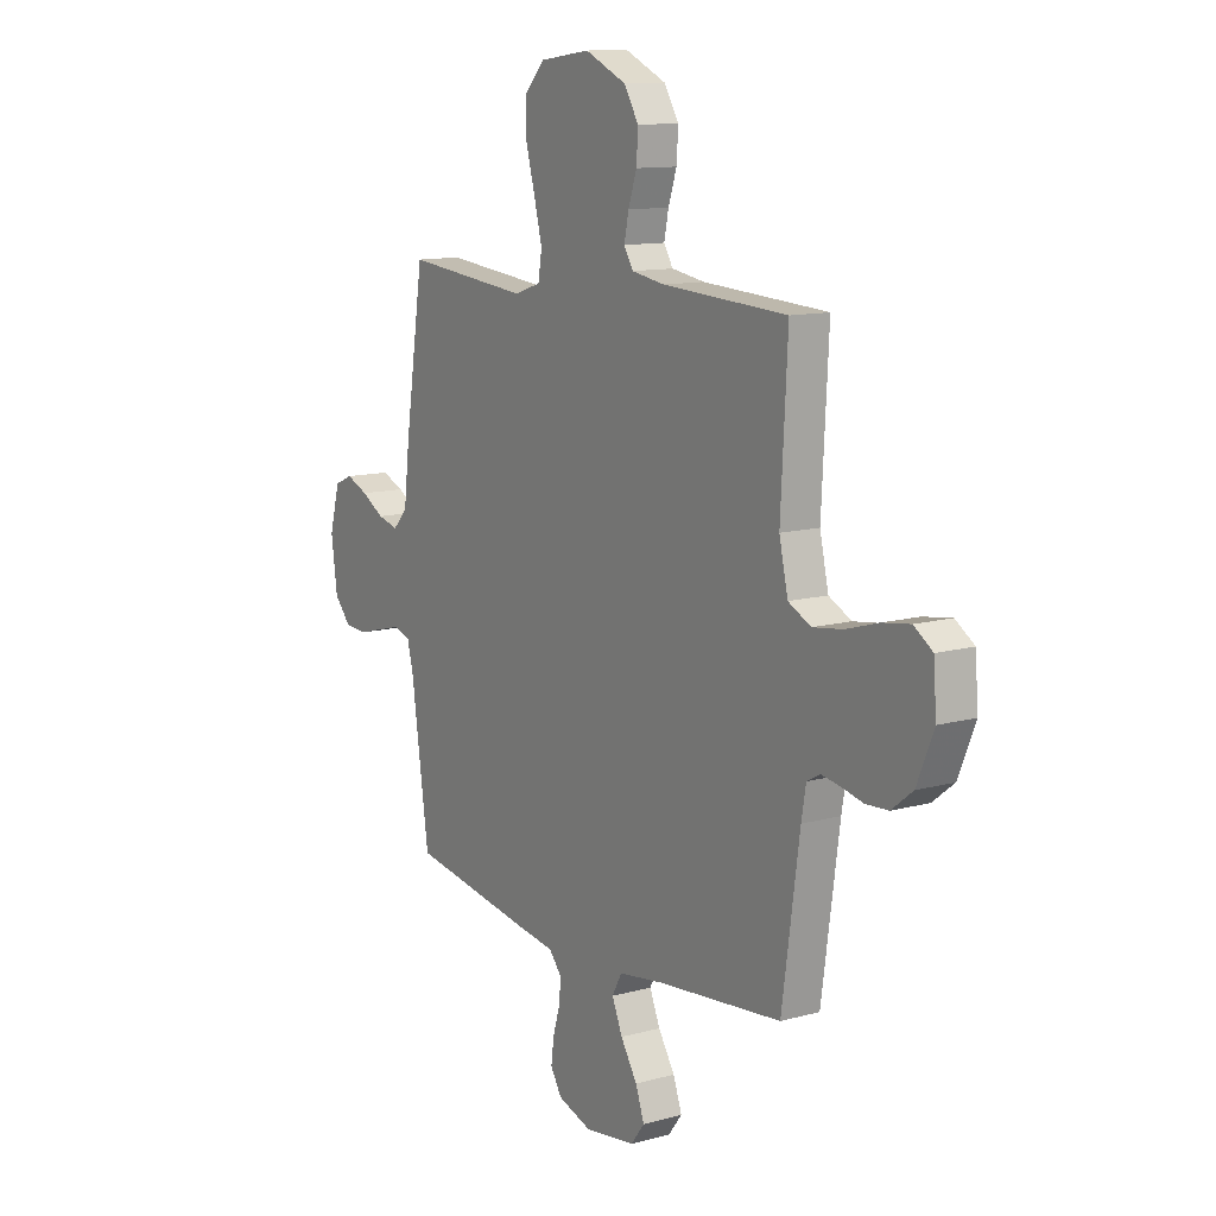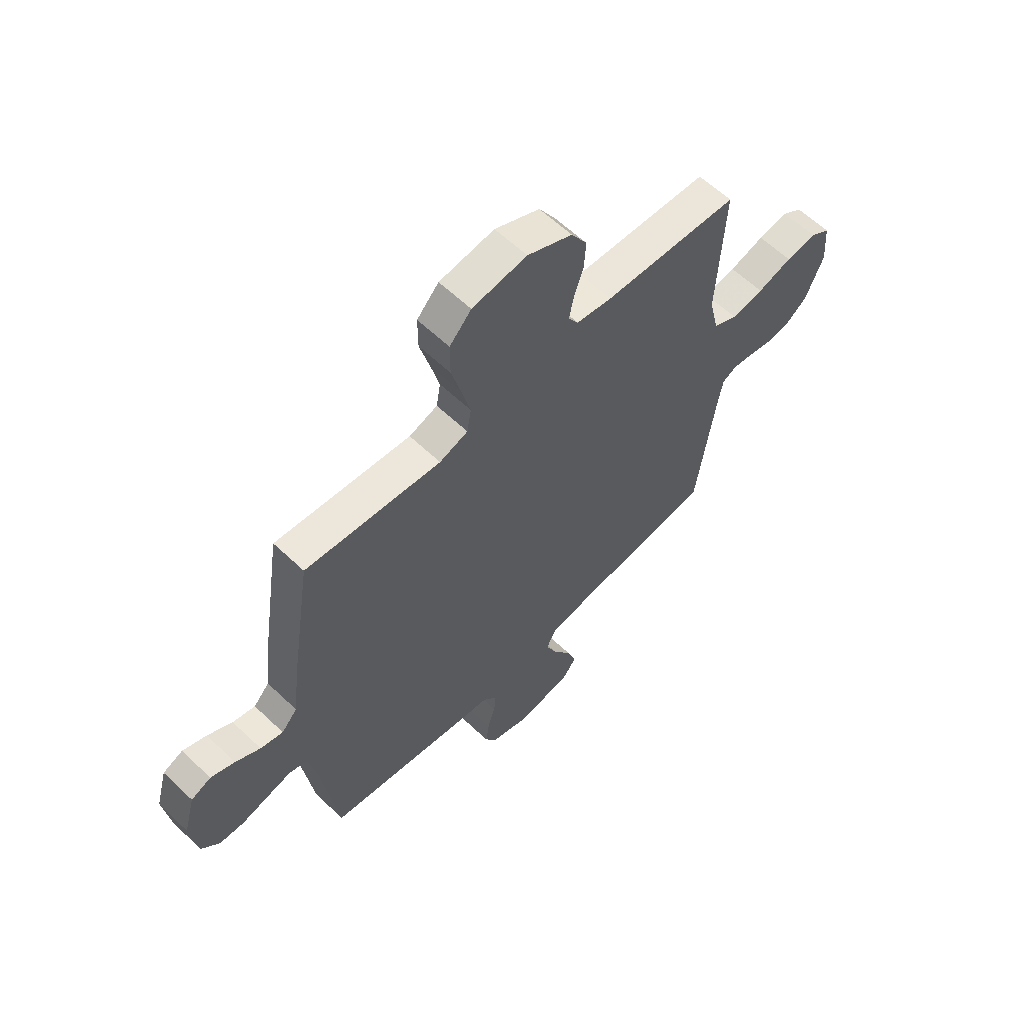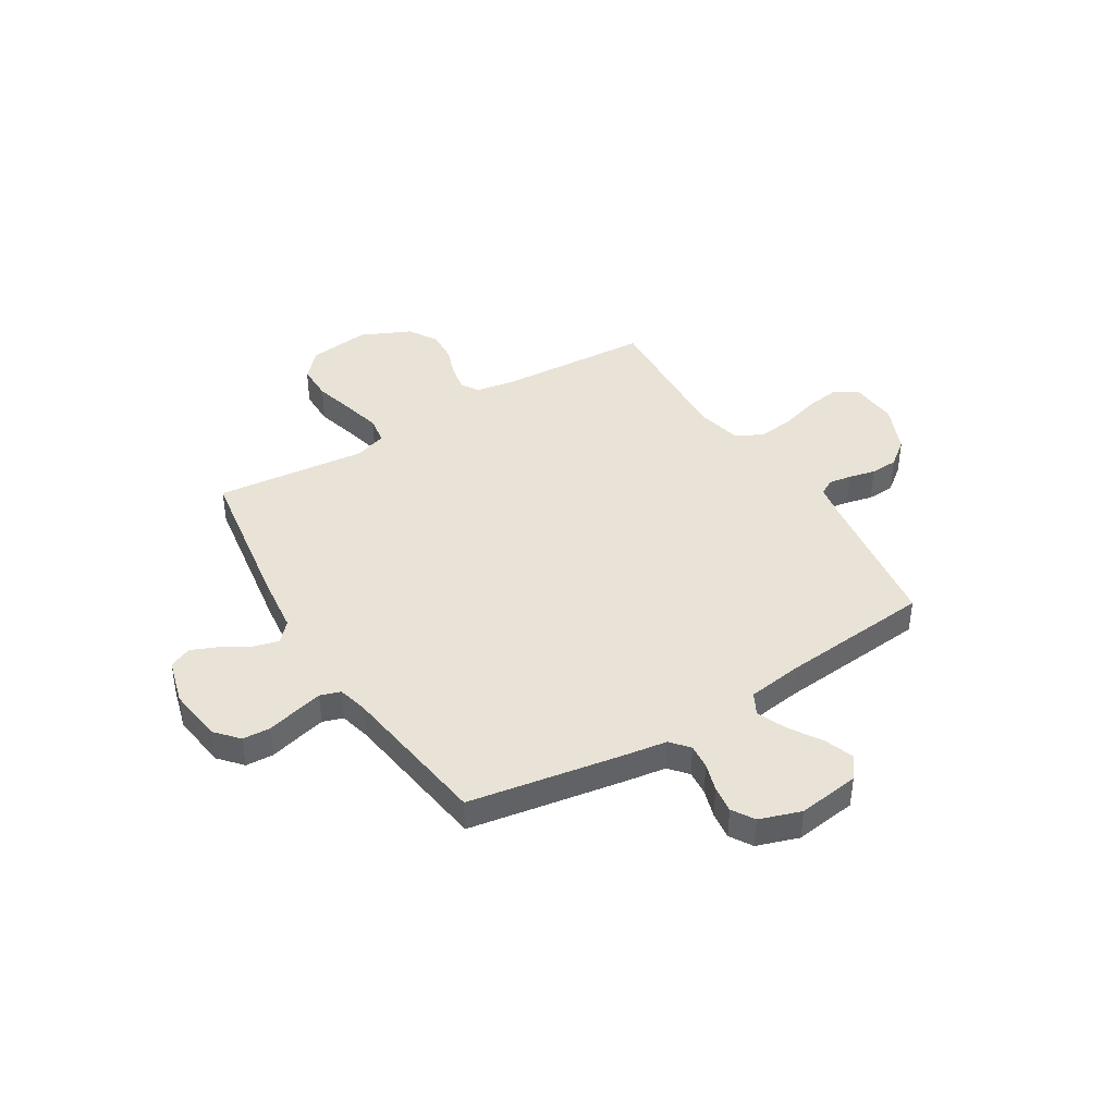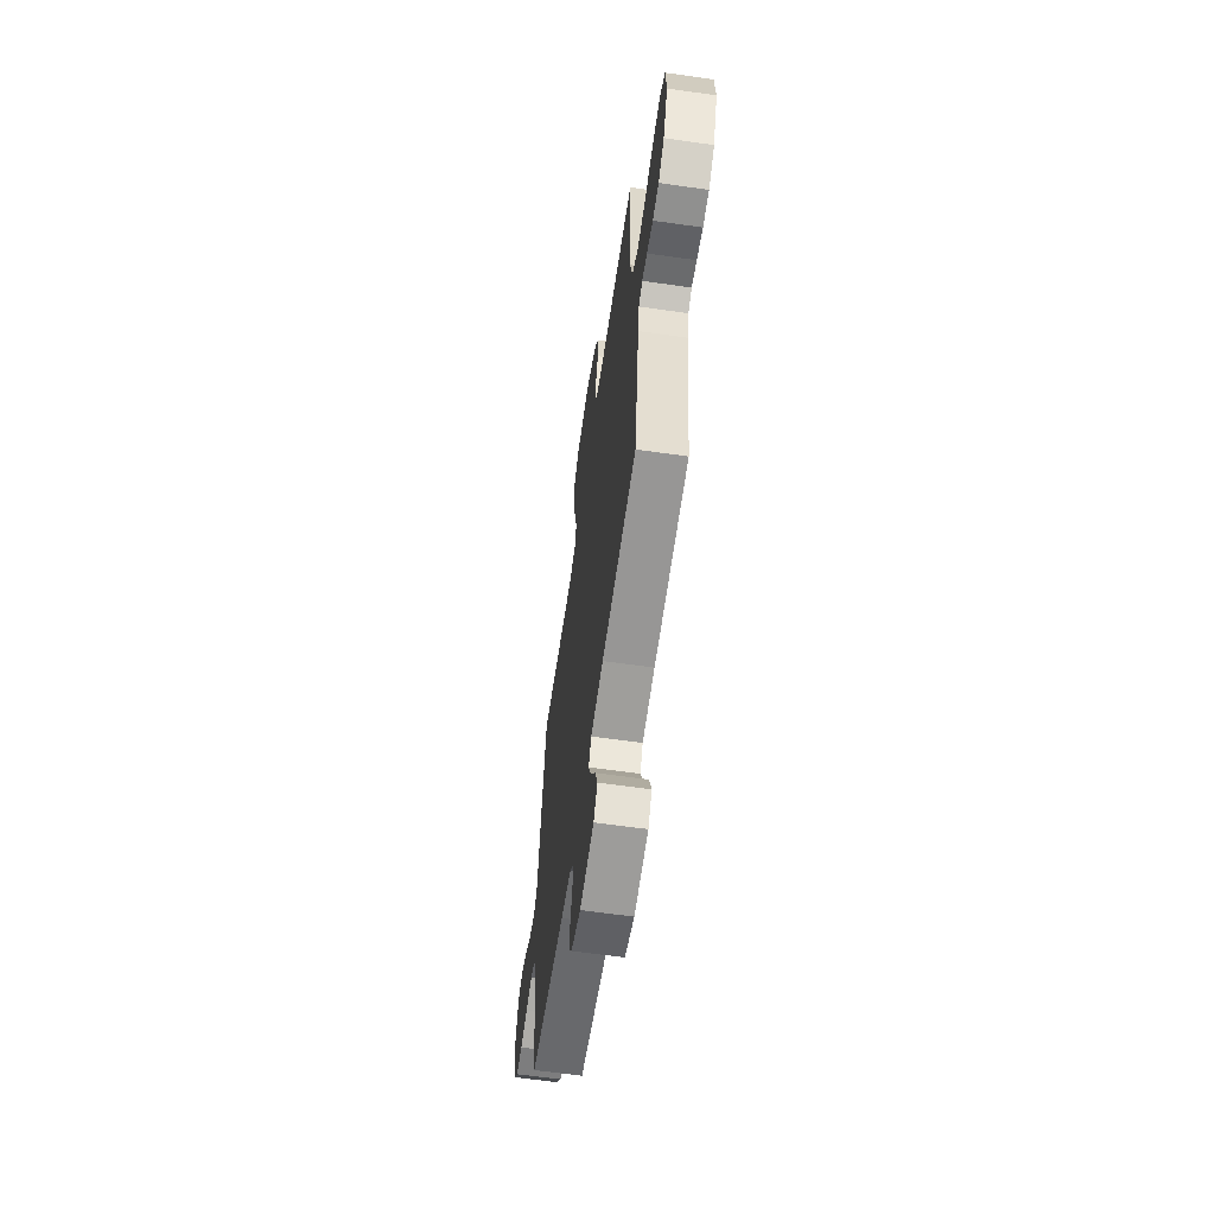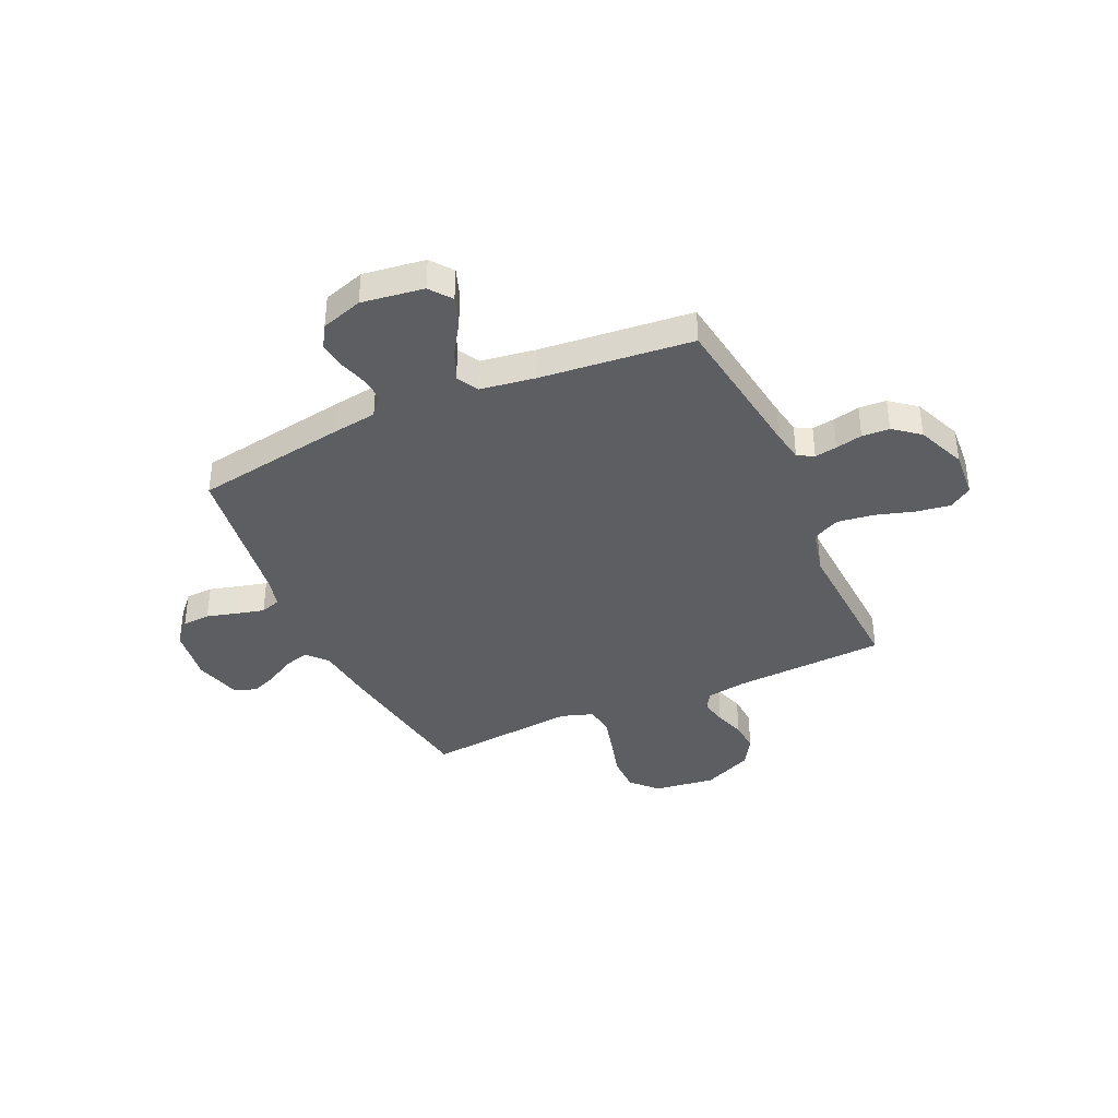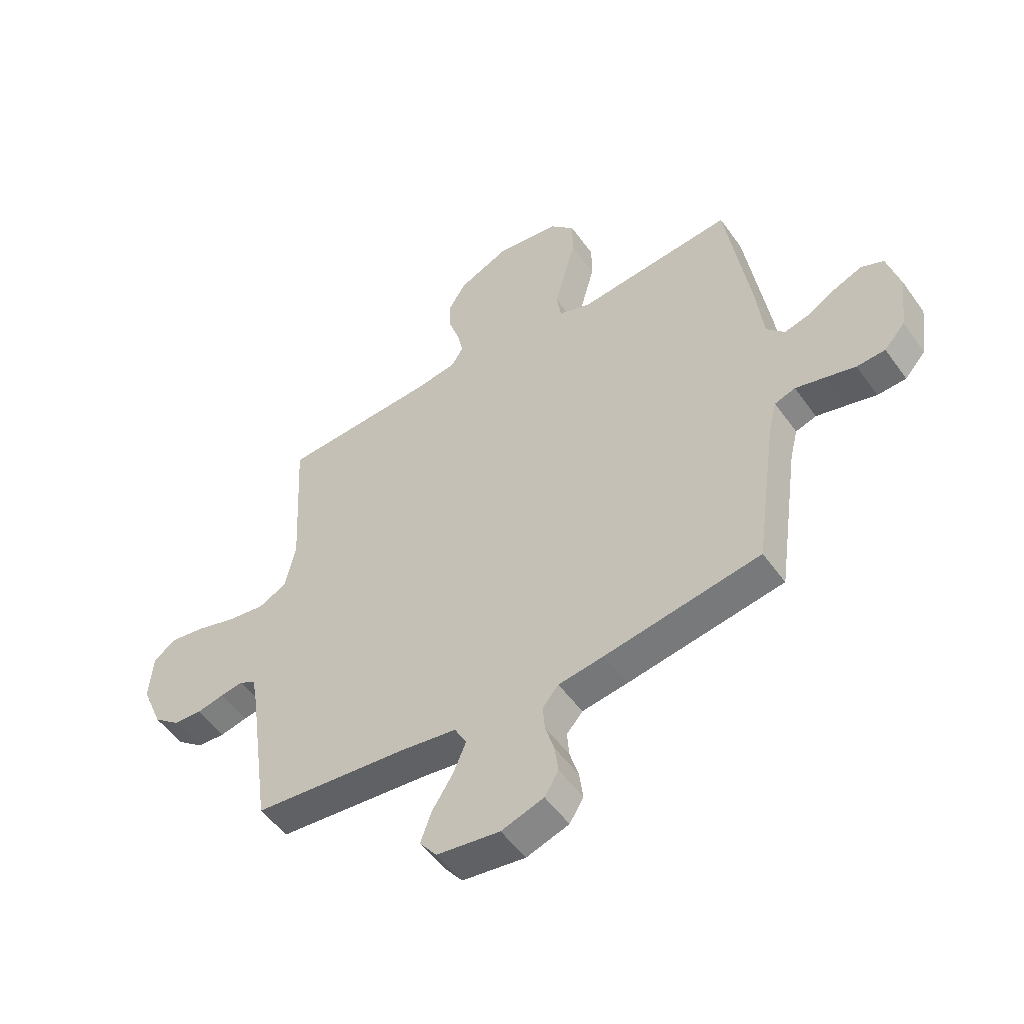
<metadata>
{"format":"obj","ext":"obj","renderer":"f3d","projection":"perspective","resolution":1024,"background":"white","views":[{"elev":11.8,"azim":-123.3,"up":"+Z"},{"elev":60.5,"azim":134.2,"up":"+Z"},{"elev":41.4,"azim":148.6,"up":"+Y"},{"elev":-62.3,"azim":-98.2,"up":"+Z"},{"elev":-38.2,"azim":-155.7,"up":"+Y"},{"elev":-51.9,"azim":34.5,"up":"+Z"}]}
</metadata>
<code>
v 0.5 0.07 0.5
v 0.546 0.07 0.2
v 0.56 0.07 0.081
v 0.595 0.07 0.043
v 0.645 0.07 0.056
v 0.7 0.07 0.088
v 0.753 0.07 0.11
v 0.797 0.07 0.091
v 0.822 0.07 0
v 0.807 0.07 -0.109
v 0.767 0.07 -0.154
v 0.712 0.07 -0.157
v 0.652 0.07 -0.141
v 0.597 0.07 -0.127
v 0.557 0.07 -0.14
v 0.542 0.07 -0.2
v 0.5 0.07 -0.5
v 0.2 0.07 -0.55
v 0.112 0.07 -0.563
v 0.081 0.07 -0.599
v 0.085 0.07 -0.648
v 0.102 0.07 -0.704
v 0.109 0.07 -0.758
v 0.082 0.07 -0.802
v 0 0.07 -0.829
v -0.122 0.07 -0.812
v -0.155 0.07 -0.769
v -0.134 0.07 -0.71
v -0.094 0.07 -0.647
v -0.069 0.07 -0.588
v -0.092 0.07 -0.545
v -0.2 0.07 -0.529
v -0.5 0.07 -0.5
v -0.542 0.07 -0.2
v -0.553 0.07 -0.137
v -0.585 0.07 -0.12
v -0.629 0.07 -0.127
v -0.682 0.07 -0.139
v -0.736 0.07 -0.136
v -0.787 0.07 -0.096
v -0.827 0.07 0
v -0.82 0.07 0.094
v -0.775 0.07 0.124
v -0.708 0.07 0.114
v -0.631 0.07 0.091
v -0.559 0.07 0.081
v -0.505 0.07 0.108
v -0.484 0.07 0.2
v -0.5 0.07 0.5
v -0.2 0.07 0.517
v -0.121 0.07 0.53
v -0.099 0.07 0.566
v -0.11 0.07 0.618
v -0.13 0.07 0.678
v -0.134 0.07 0.74
v -0.099 0.07 0.797
v 0 0.07 0.842
v 0.121 0.07 0.826
v 0.169 0.07 0.775
v 0.169 0.07 0.702
v 0.147 0.07 0.621
v 0.128 0.07 0.546
v 0.137 0.07 0.491
v 0.2 0.07 0.47
v 0.5 0 0.5
v 0.546 0 0.2
v 0.56 0 0.081
v 0.595 0 0.043
v 0.645 0 0.056
v 0.7 0 0.088
v 0.753 0 0.11
v 0.797 0 0.091
v 0.822 0 0
v 0.807 0 -0.109
v 0.767 0 -0.154
v 0.712 0 -0.157
v 0.652 0 -0.141
v 0.597 0 -0.127
v 0.557 0 -0.14
v 0.542 0 -0.2
v 0.5 0 -0.5
v 0.2 0 -0.55
v 0.112 0 -0.563
v 0.081 0 -0.599
v 0.085 0 -0.648
v 0.102 0 -0.704
v 0.109 0 -0.758
v 0.082 0 -0.802
v 0 0 -0.829
v -0.122 0 -0.812
v -0.155 0 -0.769
v -0.134 0 -0.71
v -0.094 0 -0.647
v -0.069 0 -0.588
v -0.092 0 -0.545
v -0.2 0 -0.529
v -0.5 0 -0.5
v -0.542 0 -0.2
v -0.553 0 -0.137
v -0.585 0 -0.12
v -0.629 0 -0.127
v -0.682 0 -0.139
v -0.736 0 -0.136
v -0.787 0 -0.096
v -0.827 0 0
v -0.82 0 0.094
v -0.775 0 0.124
v -0.708 0 0.114
v -0.631 0 0.091
v -0.559 0 0.081
v -0.505 0 0.108
v -0.484 0 0.2
v -0.5 0 0.5
v -0.2 0 0.517
v -0.121 0 0.53
v -0.099 0 0.566
v -0.11 0 0.618
v -0.13 0 0.678
v -0.134 0 0.74
v -0.099 0 0.797
v 0 0 0.842
v 0.121 0 0.826
v 0.169 0 0.775
v 0.169 0 0.702
v 0.147 0 0.621
v 0.128 0 0.546
v 0.137 0 0.491
v 0.2 0 0.47
f 58 59 60 61
f 58 61 62
f 57 58 62
f 56 57 62 63
f 53 54 55 56
f 52 53 56 63
f 48 49 50
f 47 48 50 51
f 42 43 44 45
f 42 45 46
f 41 42 46
f 40 41 46
f 37 38 39 40
f 36 37 40 46
f 35 36 46 47
f 32 33 34
f 31 32 34 35
f 26 27 28 29
f 26 29 30
f 25 26 30
f 24 25 30
f 21 22 23 24
f 20 21 24 30
f 19 20 30 31
f 16 17 18 19
f 15 16 19 31
f 10 11 12 13
f 10 13 14
f 9 10 14
f 8 9 14 15
f 5 6 7 8
f 4 5 8 15
f 64 1 2 3
f 51 52 63 64
f 35 47 51 64
f 15 31 35 64
f 3 4 15 64
f 125 124 123 122
f 126 125 122
f 126 122 121
f 127 126 121 120
f 120 119 118 117
f 127 120 117 116
f 114 113 112
f 115 114 112 111
f 109 108 107 106
f 110 109 106
f 110 106 105
f 110 105 104
f 104 103 102 101
f 110 104 101 100
f 111 110 100 99
f 98 97 96
f 99 98 96 95
f 93 92 91 90
f 94 93 90
f 94 90 89
f 94 89 88
f 88 87 86 85
f 94 88 85 84
f 95 94 84 83
f 83 82 81 80
f 95 83 80 79
f 77 76 75 74
f 78 77 74
f 78 74 73
f 79 78 73 72
f 72 71 70 69
f 79 72 69 68
f 67 66 65 128
f 128 127 116 115
f 128 115 111 99
f 128 99 95 79
f 128 79 68 67
f 1 65 66 2
f 2 66 67 3
f 3 67 68 4
f 4 68 69 5
f 5 69 70 6
f 6 70 71 7
f 7 71 72 8
f 8 72 73 9
f 9 73 74 10
f 10 74 75 11
f 11 75 76 12
f 12 76 77 13
f 13 77 78 14
f 14 78 79 15
f 15 79 80 16
f 16 80 81 17
f 17 81 82 18
f 18 82 83 19
f 19 83 84 20
f 20 84 85 21
f 21 85 86 22
f 22 86 87 23
f 23 87 88 24
f 24 88 89 25
f 25 89 90 26
f 26 90 91 27
f 27 91 92 28
f 28 92 93 29
f 29 93 94 30
f 30 94 95 31
f 31 95 96 32
f 32 96 97 33
f 33 97 98 34
f 34 98 99 35
f 35 99 100 36
f 36 100 101 37
f 37 101 102 38
f 38 102 103 39
f 39 103 104 40
f 40 104 105 41
f 41 105 106 42
f 42 106 107 43
f 43 107 108 44
f 44 108 109 45
f 45 109 110 46
f 46 110 111 47
f 47 111 112 48
f 48 112 113 49
f 49 113 114 50
f 50 114 115 51
f 51 115 116 52
f 52 116 117 53
f 53 117 118 54
f 54 118 119 55
f 55 119 120 56
f 56 120 121 57
f 57 121 122 58
f 58 122 123 59
f 59 123 124 60
f 60 124 125 61
f 61 125 126 62
f 62 126 127 63
f 63 127 128 64
f 64 128 65 1

</code>
